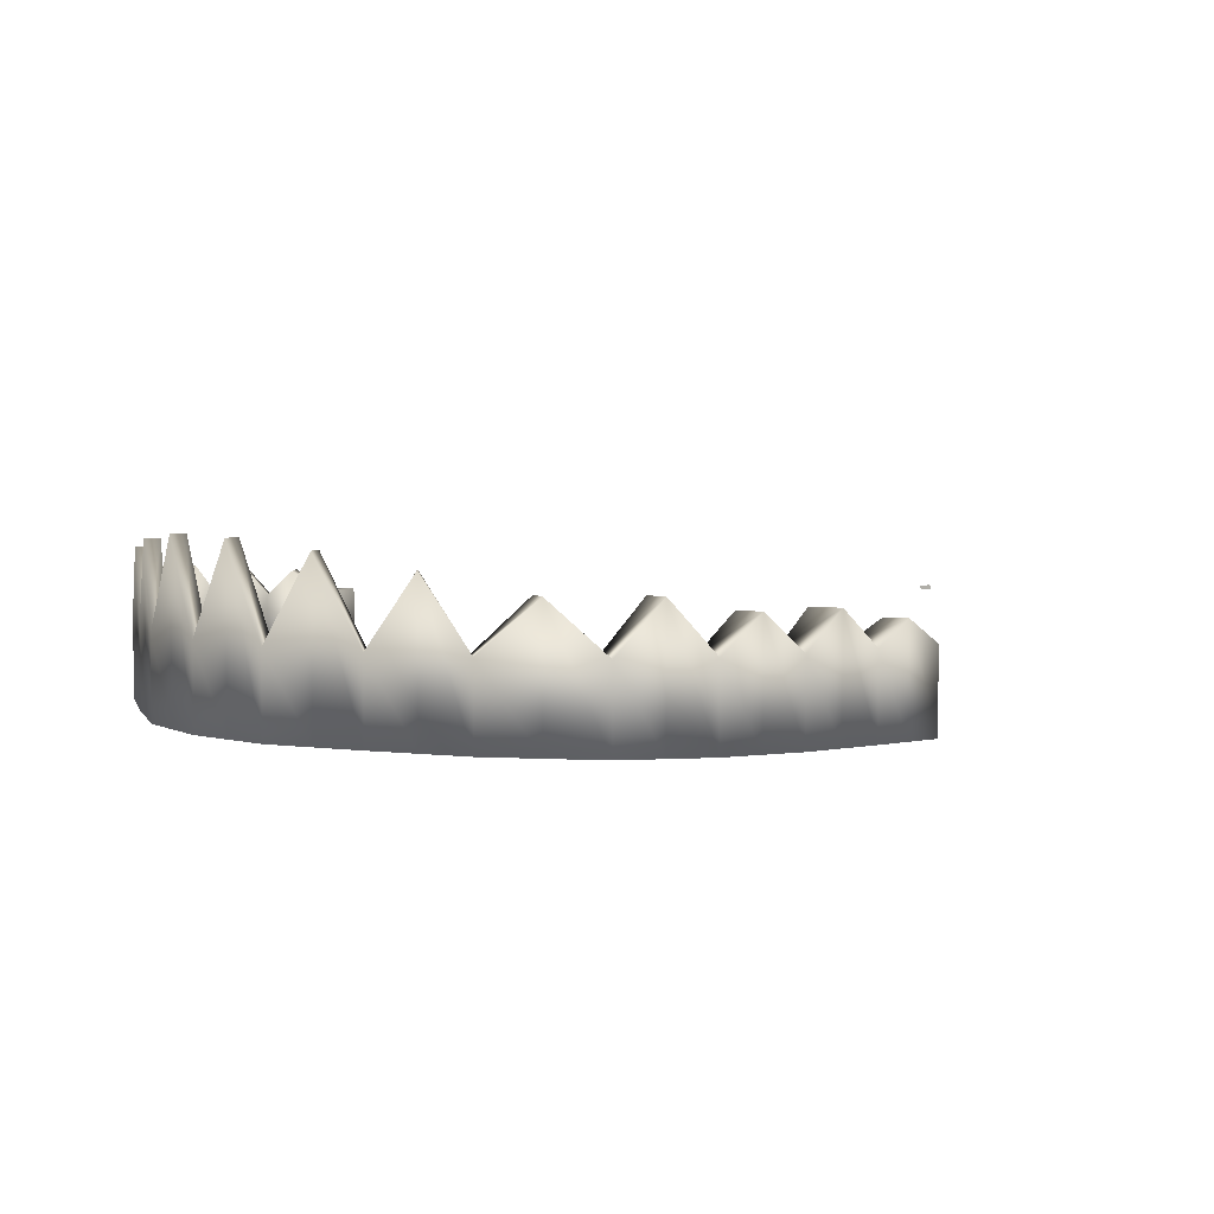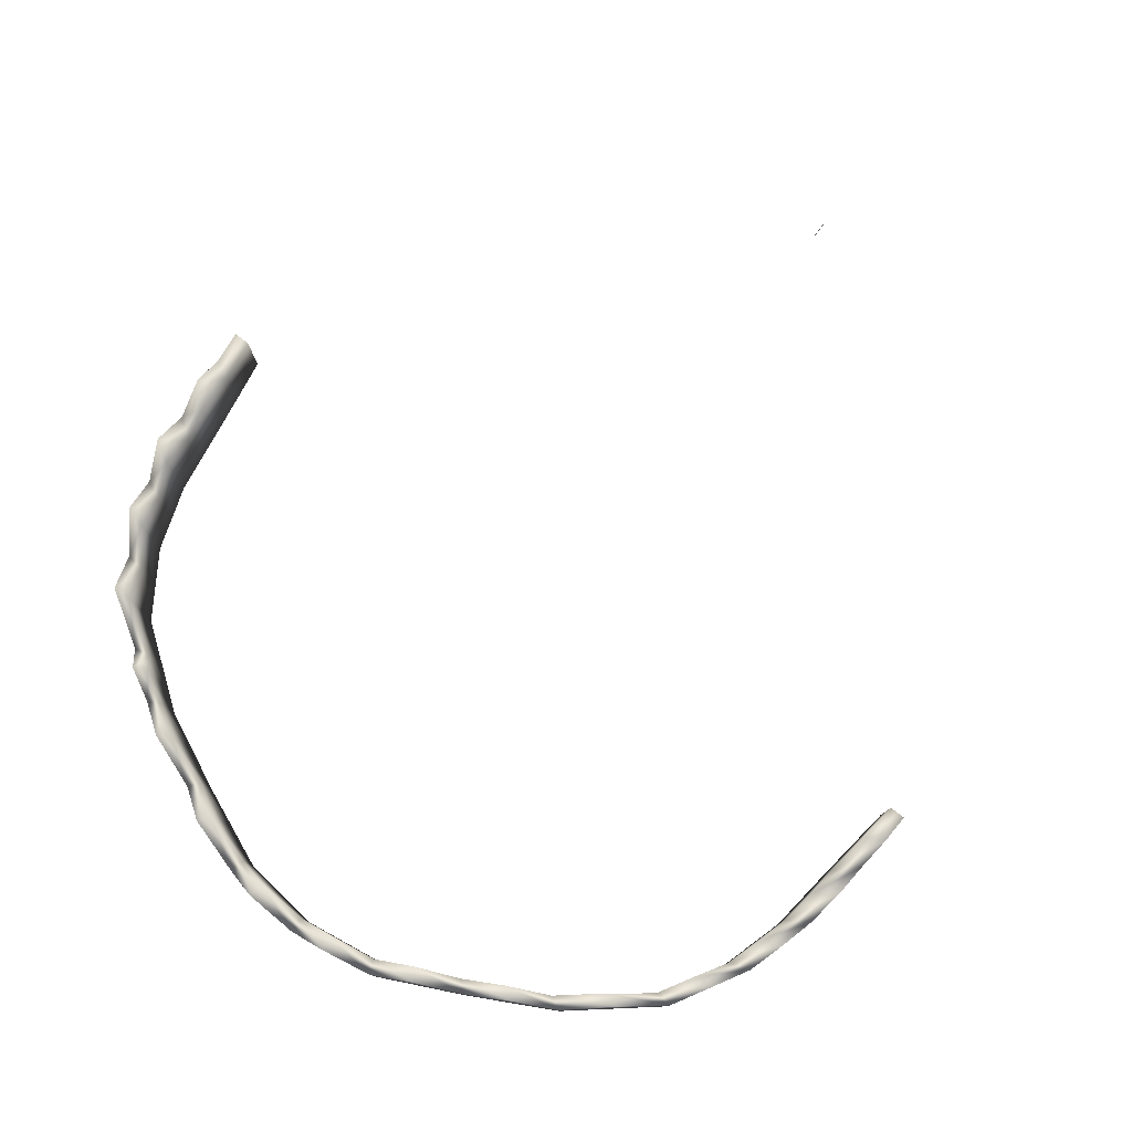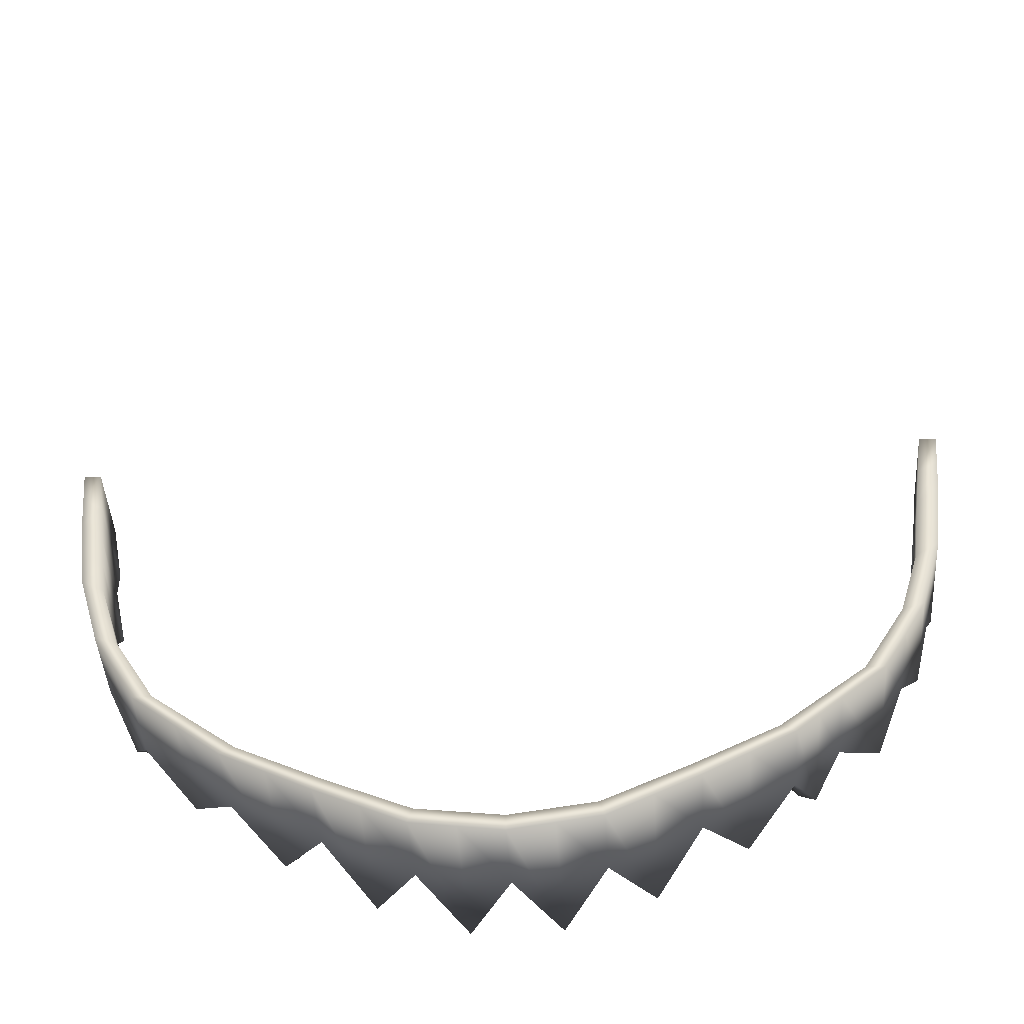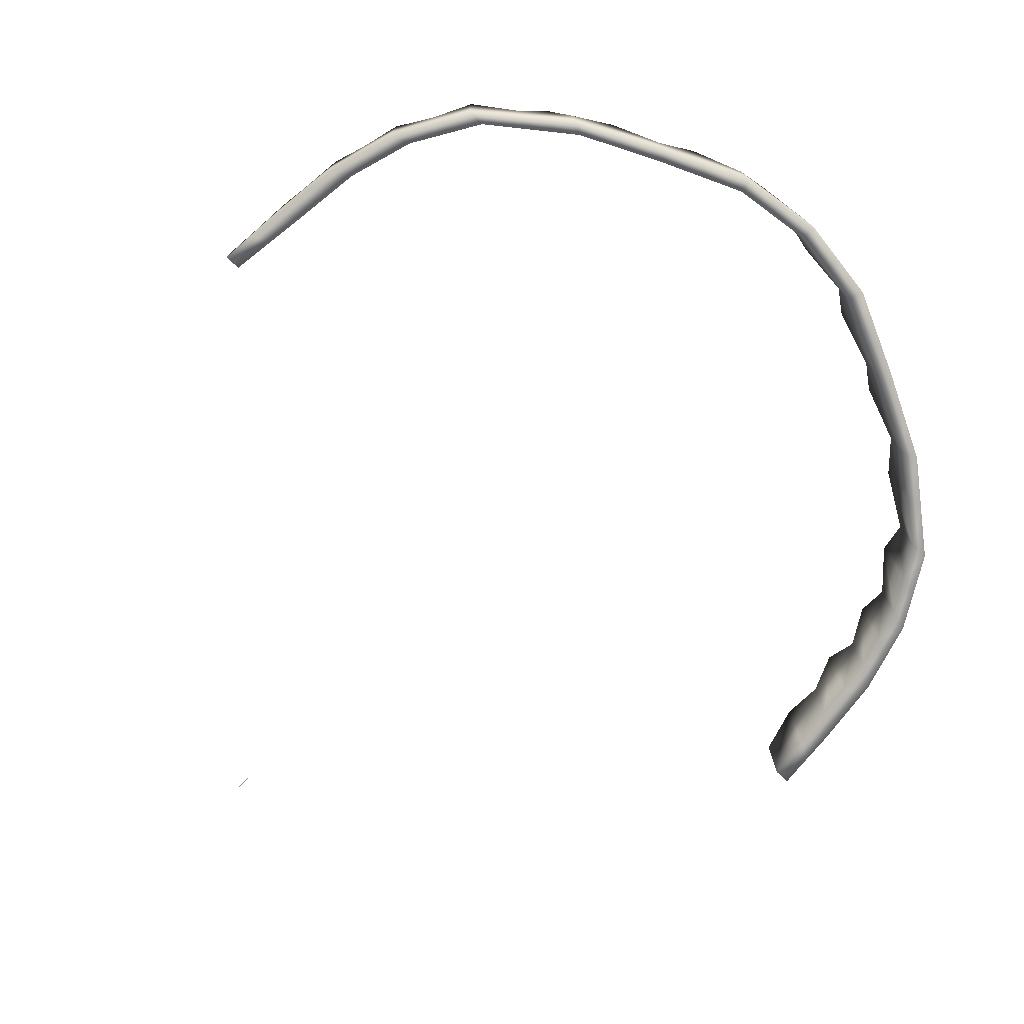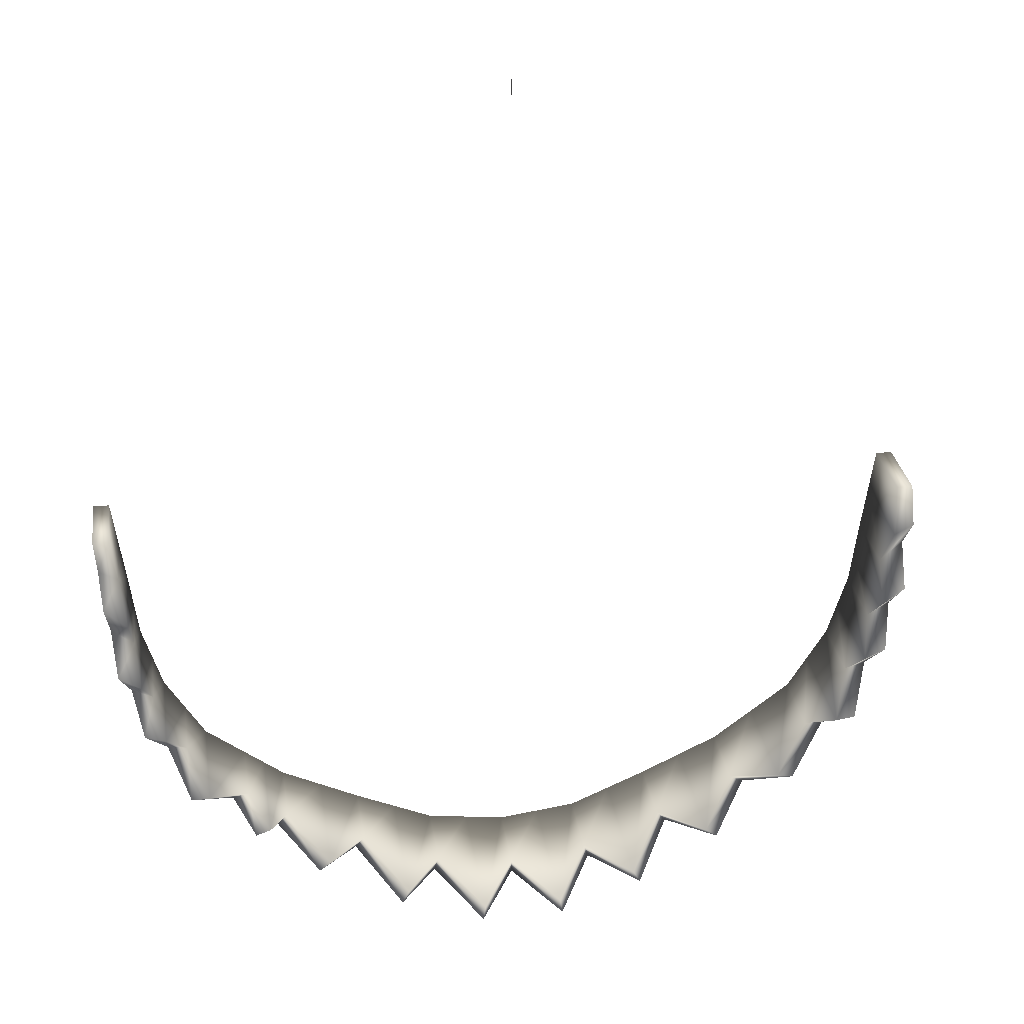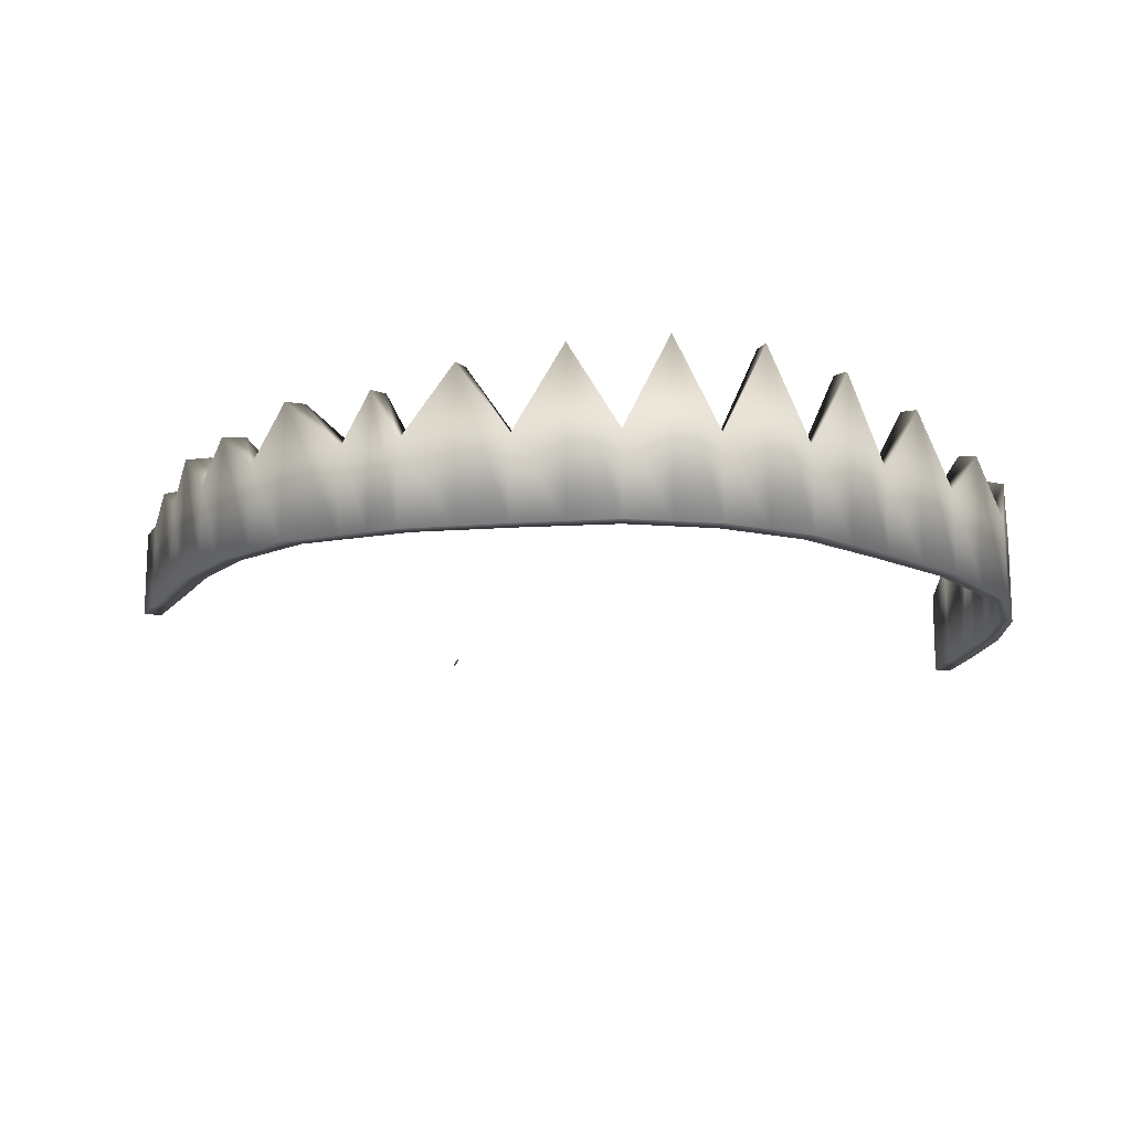
<metadata>
{"format":"obj","ext":"obj","renderer":"f3d","projection":"perspective","resolution":1024,"background":"white","views":[{"elev":4.6,"azim":-130.9,"up":"+Y"},{"elev":78.6,"azim":-143.6,"up":"+Y"},{"elev":-43.6,"azim":3.7,"up":"+Z"},{"elev":-76.0,"azim":136.0,"up":"+Y"},{"elev":28.7,"azim":171.7,"up":"+Z"},{"elev":-15.3,"azim":163.1,"up":"+Y"}]}
</metadata>
<code>
o Cube
v 0.6836 -0.1802 -0.8296
v 0.6836 0.1302 -0.8296
v 0.6464 0.1302 -0.8168
v 0.6464 -0.1802 -0.8168
v 0.7362 -0.1802 -0.7871
v 0.7362 0.01239 -0.7871
v 0.6962 0.01239 -0.7784
v 0.6962 -0.1802 -0.7784
v 0.8937 0.01239 -0.6121
v 0.8937 -0.1802 -0.6121
v 0.8451 -0.1802 -0.6199
v 0.8451 0.01239 -0.6199
v 0.9724 0.01239 -0.432
v 0.9724 -0.1802 -0.432
v 0.9196 -0.1802 -0.4568
v 0.9196 0.01239 -0.4568
v 1.01 0.01239 -0.2518
v 1.01 -0.1802 -0.2518
v 0.955 -0.1802 -0.2938
v 0.955 0.01239 -0.2938
v 1.028 0.01239 -0.08086
v 1.028 -0.1802 -0.08086
v 0.9803 -0.1802 -0.1061
v 0.9803 0.01239 -0.1061
v 0.9445 0.09715 -0.3753
v 0.8946 0.09715 -0.5384
v 0.9445 -0.1802 -0.3753
v 0.8946 -0.1802 -0.5384
v -0.9445 0.01239 -0.3753
v -0.9655 0.01239 -0.2122
v -0.9445 -0.1802 -0.3753
v -0.9655 -0.1802 -0.2122
v -0.3978 0.01239 -0.9521
v -0.1989 0.01239 -1.04
v -0.3978 -0.1802 -0.9521
v -0.1989 -0.1802 -1.04
v 0.3978 -0.1802 -0.9521
v 0.5967 -0.1802 -0.8553
v 0.3978 0.01239 -0.9521
v 0.5967 0.01239 -0.8553
v -0.9951 -0.1802 -0
v -0.9951 0.01239 -0
v 0.1989 -0.1802 -1.04
v 0.9951 0.01239 1e-06
v 0.9655 0.0684 -0.2122
v 0.1989 0.01239 -1.04
v 0.9951 -0.1802 0
v 0.9655 -0.1802 -0.2122
v -0.8946 0.01239 -0.5384
v -0.5967 0.01239 -0.8553
v -0.7956 0.01239 -0.7015
v -0.8946 -0.1802 -0.5384
v 0.7956 0.1302 -0.7015
v 0.7956 -0.1802 -0.7015
v -0.7956 -0.1802 -0.7015
v -0.5967 -0.1802 -0.8553
v 0 0.01239 -1.067
v 0 -0.1802 -1.067
v 0.8414 -0.1802 -0.7022
v -0.8414 -0.1802 -0.7022
v 0.8414 0.1302 -0.7022
v 0 0.01239 -1.106
v 0 -0.1802 -1.106
v -0.8414 0.01239 -0.7022
v 1.035 -0.1802 0
v -1.035 -0.1802 -0
v 1.035 0.01239 1e-06
v -1.035 0.01239 -0
v 0.4207 0.01239 -0.979
v 0.4207 -0.1802 -0.979
v -0.4207 -0.1802 -0.979
v -0.4207 0.01239 -0.979
v -0.9988 -0.1802 -0.3419
v -0.9988 0.01239 -0.3419
v 0.9988 -0.1802 -0.3419
v 0.9988 0.09715 -0.3419
v -0.2103 -0.1802 -1.077
v -0.2103 0.01239 -1.077
v 0.2103 0.01239 -1.077
v 0.2103 -0.1802 -1.077
v -0.631 -0.1802 -0.8721
v -0.631 0.01239 -0.8721
v 0.631 0.01239 -0.8721
v 0.631 -0.1802 -0.8721
v -0.9461 -0.1802 -0.522
v -0.9461 0.01239 -0.522
v 0.9461 -0.1802 -0.522
v 0.9461 0.09715 -0.522
v 1.021 -0.1802 -0.1617
v 1.021 0.0684 -0.1617
v -1.021 -0.1802 -0.1617
v -1.021 0.01239 -0.1617
v 0.4973 -0.1802 -0.9037
v 0.4973 0.1754 -0.9037
v 0.5259 0.1754 -0.9256
v 0.5259 -0.1802 -0.9256
v 0.2984 -0.1802 -0.9962
v 0.2984 0.2074 -0.9962
v 0.3155 0.2074 -1.028
v 0.3155 -0.1802 -1.028
v 0.09945 -0.1802 -1.054
v 0.09945 0.2266 -1.054
v 0.1052 0.2266 -1.091
v 0.1052 -0.1802 -1.091
v -0.09945 0.2266 -1.054
v -0.09945 -0.1802 -1.054
v -0.1052 -0.1802 -1.091
v -0.1052 0.2266 -1.091
v -0.2984 0.2074 -0.9962
v -0.2984 -0.1802 -0.9962
v -0.3155 -0.1802 -1.028
v -0.3155 0.2074 -1.028
v -0.4973 0.1754 -0.9037
v -0.4973 -0.1802 -0.9037
v -0.5259 -0.1802 -0.9256
v -0.5259 0.1754 -0.9256
v -0.6962 0.1302 -0.7784
v -0.6962 -0.1802 -0.7784
v -0.7362 -0.1802 -0.7871
v -0.7362 0.1302 -0.7871
v -0.8451 0.1302 -0.6199
v -0.8451 -0.1802 -0.6199
v -0.8937 -0.1802 -0.6121
v -0.8937 0.1302 -0.6121
v -0.9196 0.09715 -0.4568
v -0.9196 -0.1802 -0.4568
v -0.9724 -0.1802 -0.432
v -0.9724 0.09715 -0.432
v -0.955 0.09715 -0.2938
v -0.955 -0.1802 -0.2938
v -1.01 -0.1802 -0.2518
v -1.01 0.09715 -0.2518
v -0.9803 0.0684 -0.1061
v -0.9803 -0.1802 -0.1061
v -1.028 -0.1802 -0.08086
v -1.028 0.0684 -0.08086
v 0 0.01239 1.131
v 0 0.01239 1.092
v -6.1e-05 0.02233 1.125
v -6.1e-05 0.02233 1.086
f 83 40 3 2
f 5 8 4 1
f 7 3 4 8
f 6 5 1 2
f 59 54 8 5
f 2 3 7 6
f 53 7 8 54
f 61 59 5 6
f 61 53 12 9
f 87 28 11 10
f 54 11 12 53
f 59 61 9 10
f 88 26 16 13
f 75 27 15 14
f 28 15 16 26
f 87 88 13 14
f 76 25 20 17
f 89 48 19 18
f 27 19 20 25
f 75 76 17 18
f 90 45 24 21
f 65 47 23 22
f 48 23 24 45
f 89 90 21 22
f 116 113 33 72
f 120 117 50 82
f 135 134 41 66
f 115 114 56 81
f 17 20 45 90
f 112 109 34 78
f 123 122 52 85
f 18 19 27 75
f 111 110 35 71
f 100 97 43 80
f 99 98 39 69
f 119 118 55 60
f 96 93 37 70
f 9 12 26 88
f 95 94 40 83
f 108 105 57 62
f 10 11 54 59
f 67 44 47 65
f 107 106 36 77
f 128 125 49 86
f 66 41 42 68
f 127 126 31 73
f 104 101 58 63
f 21 24 44 67
f 13 16 25 76
f 1 4 38 84
f 103 102 46 79
f 14 15 28 87
f 6 7 53 61
f 22 23 48 89
f 132 129 29 74
f 124 121 51 64
f 136 133 30 92
f 131 130 32 91
f 19 48 45 20
f 134 32 30 133
f 126 52 49 125
f 11 28 26 12
f 3 40 38 4
f 113 50 56 114
f 98 46 43 97
f 105 34 36 106
f 130 31 29 129
f 15 27 25 16
f 109 33 35 110
f 94 39 37 93
f 23 47 44 24
f 117 51 55 118
f 122 55 51 121
f 102 57 58 101
f 103 104 63 62
f 123 124 64 60
f 120 119 60 64
f 22 21 67 65
f 95 96 70 69
f 112 111 71 72
f 14 13 76 75
f 131 132 74 73
f 108 107 77 78
f 99 100 80 79
f 116 115 81 82
f 2 1 84 83
f 10 9 88 87
f 127 128 86 85
f 135 136 92 91
f 18 17 90 89
f 83 84 96 95
f 40 94 93 38
f 69 39 94 95
f 84 38 93 96
f 69 70 100 99
f 39 98 97 37
f 79 46 98 99
f 70 37 97 100
f 79 80 104 103
f 46 102 101 43
f 62 57 102 103
f 80 43 101 104
f 62 63 107 108
f 57 105 106 58
f 63 58 106 107
f 78 34 105 108
f 78 77 111 112
f 34 109 110 36
f 77 36 110 111
f 72 33 109 112
f 72 71 115 116
f 33 113 114 35
f 71 35 114 115
f 82 50 113 116
f 82 81 119 120
f 50 117 118 56
f 81 56 118 119
f 64 51 117 120
f 85 86 124 123
f 52 122 121 49
f 86 49 121 124
f 60 55 122 123
f 73 74 128 127
f 31 126 125 29
f 85 52 126 127
f 74 29 125 128
f 91 92 132 131
f 32 130 129 30
f 73 31 130 131
f 92 30 129 132
f 66 68 136 135
f 41 134 133 42
f 68 42 133 136
f 91 32 134 135
f 138 140 139 137

</code>
